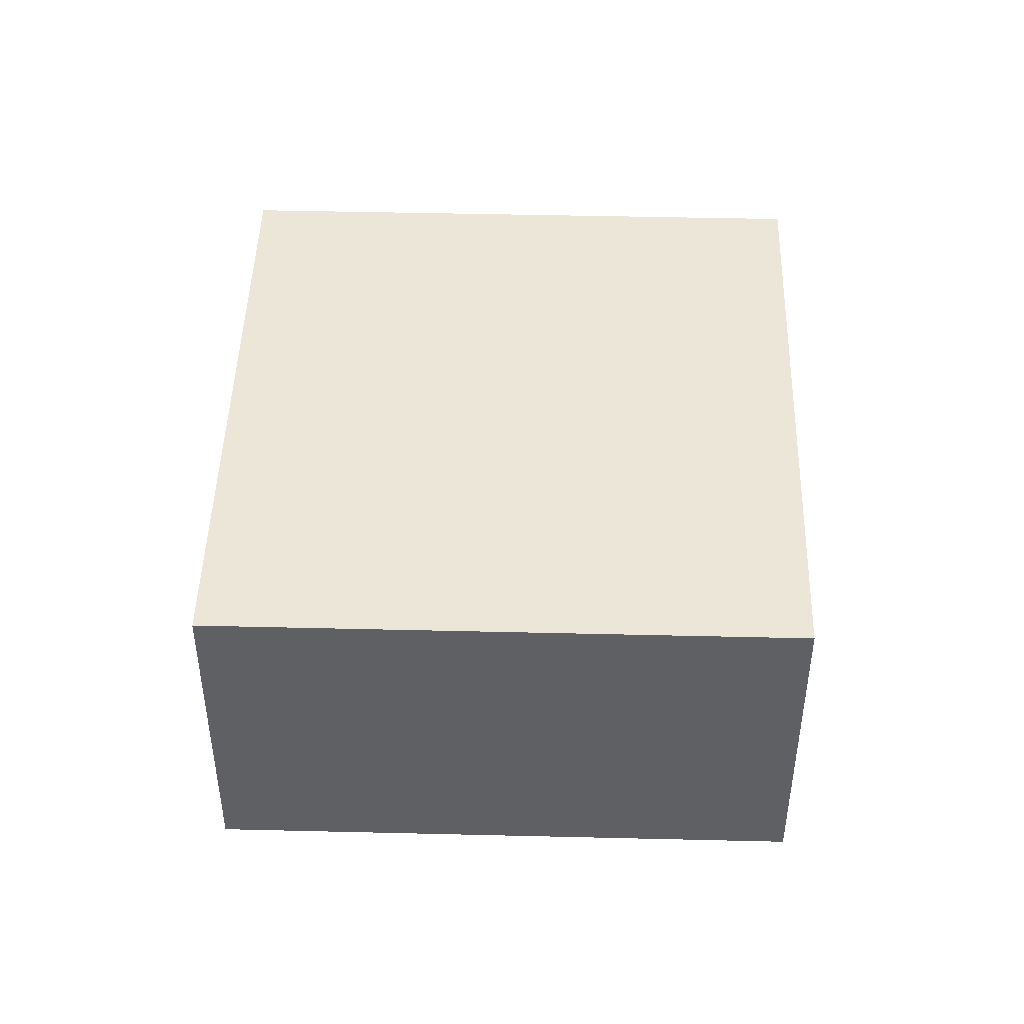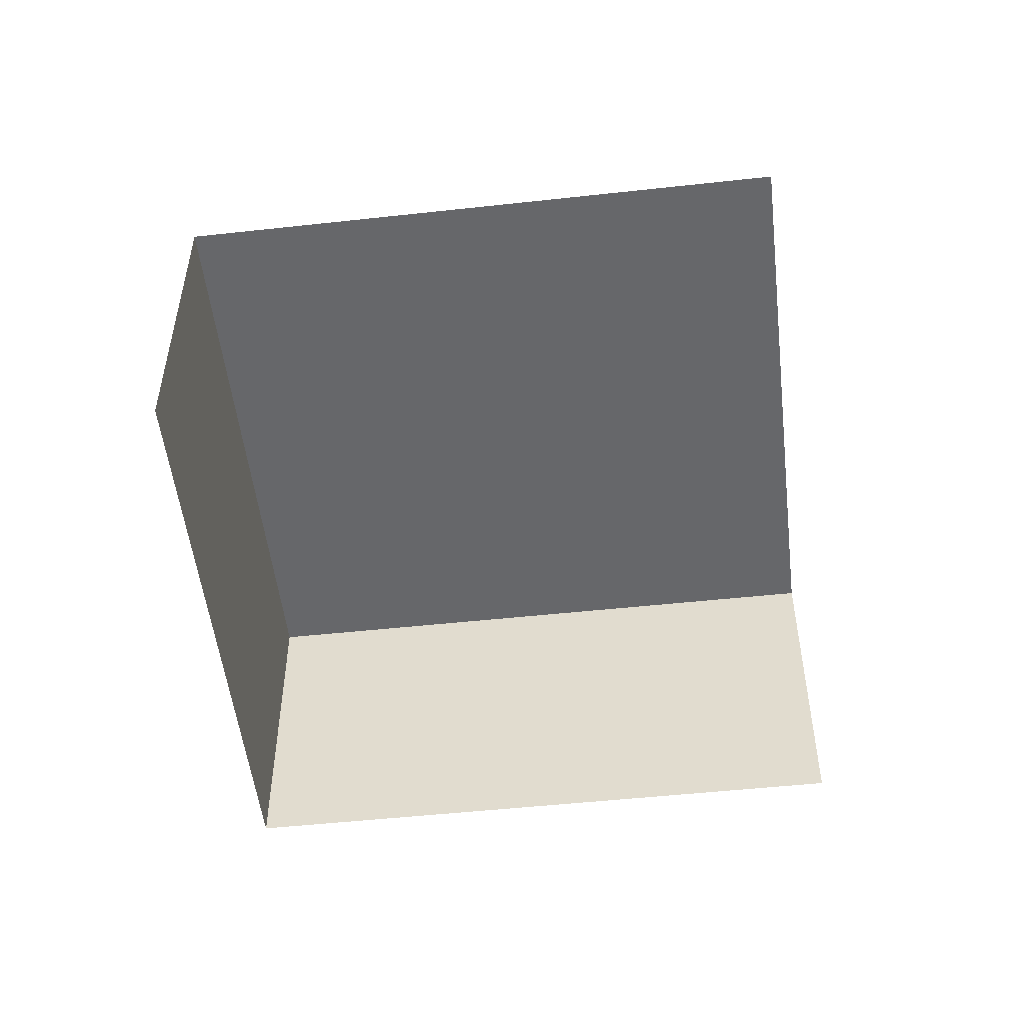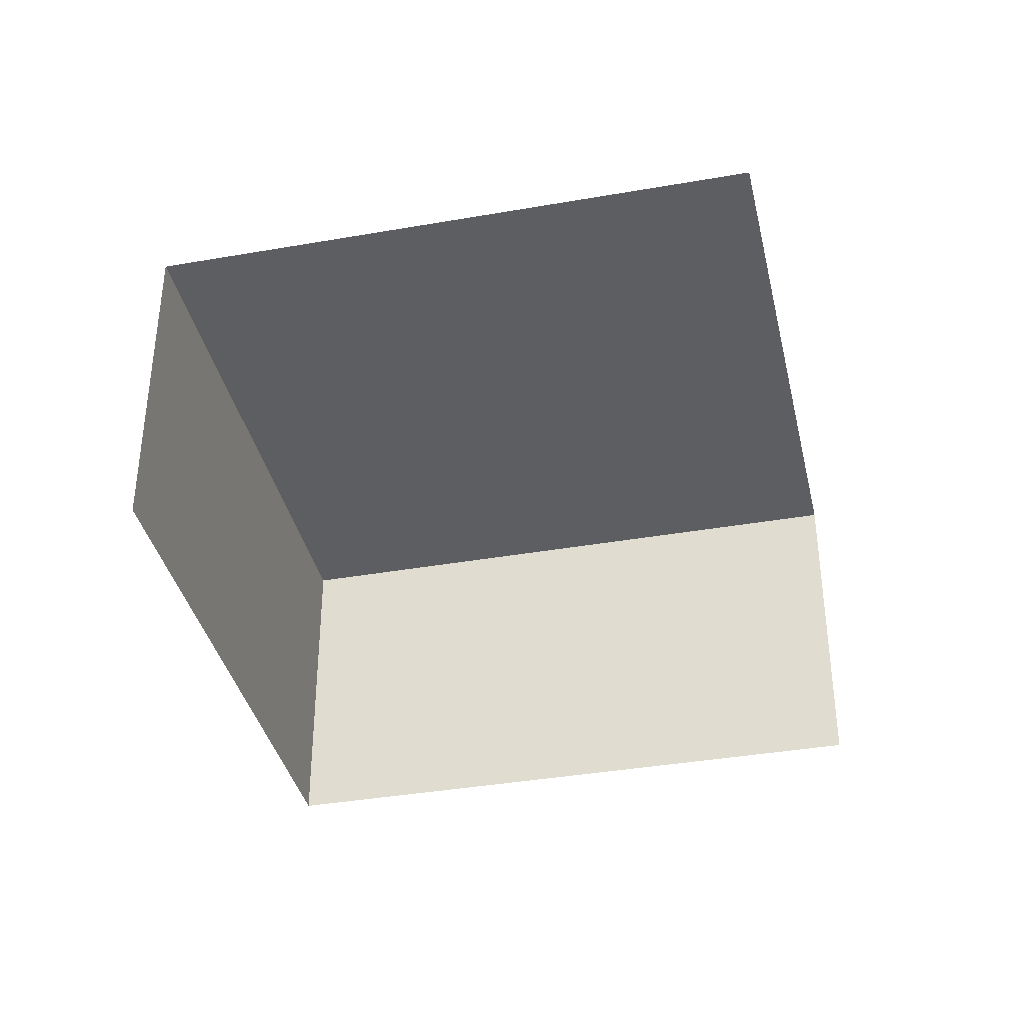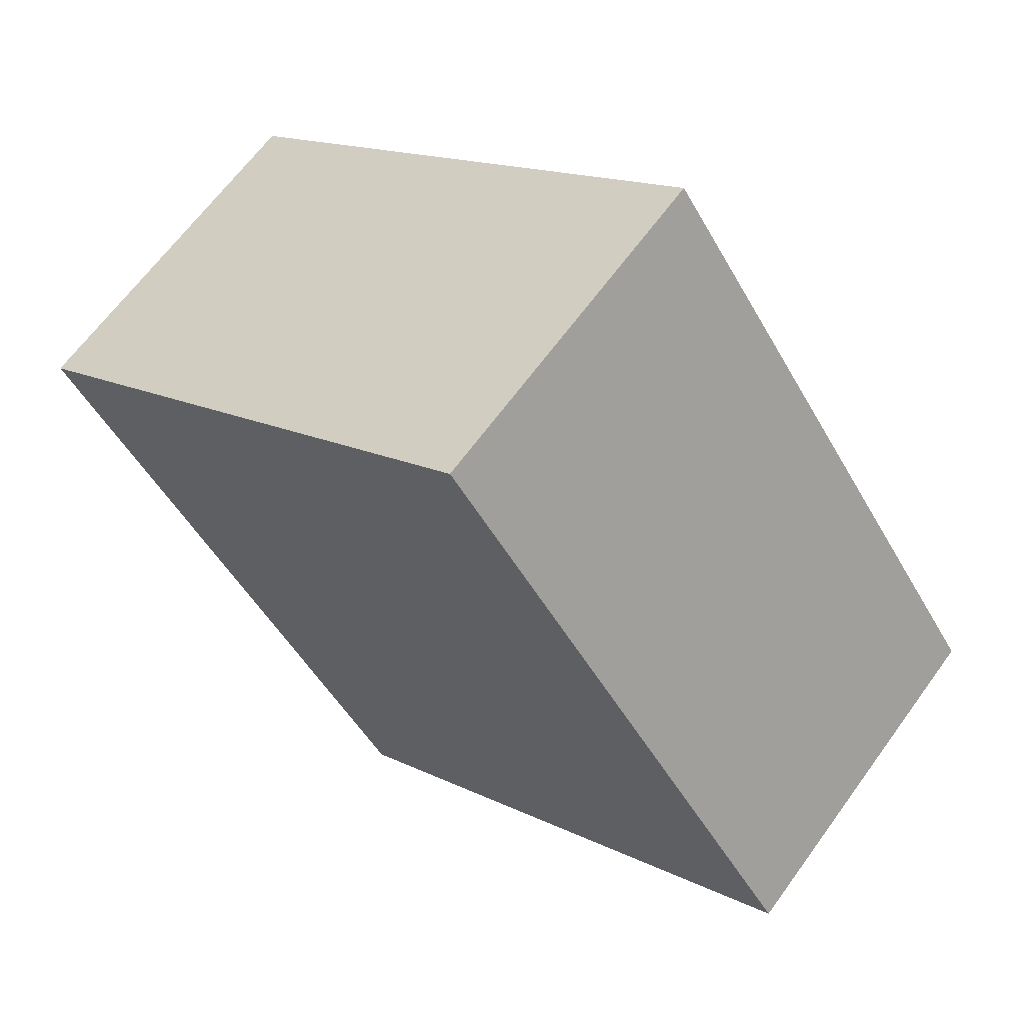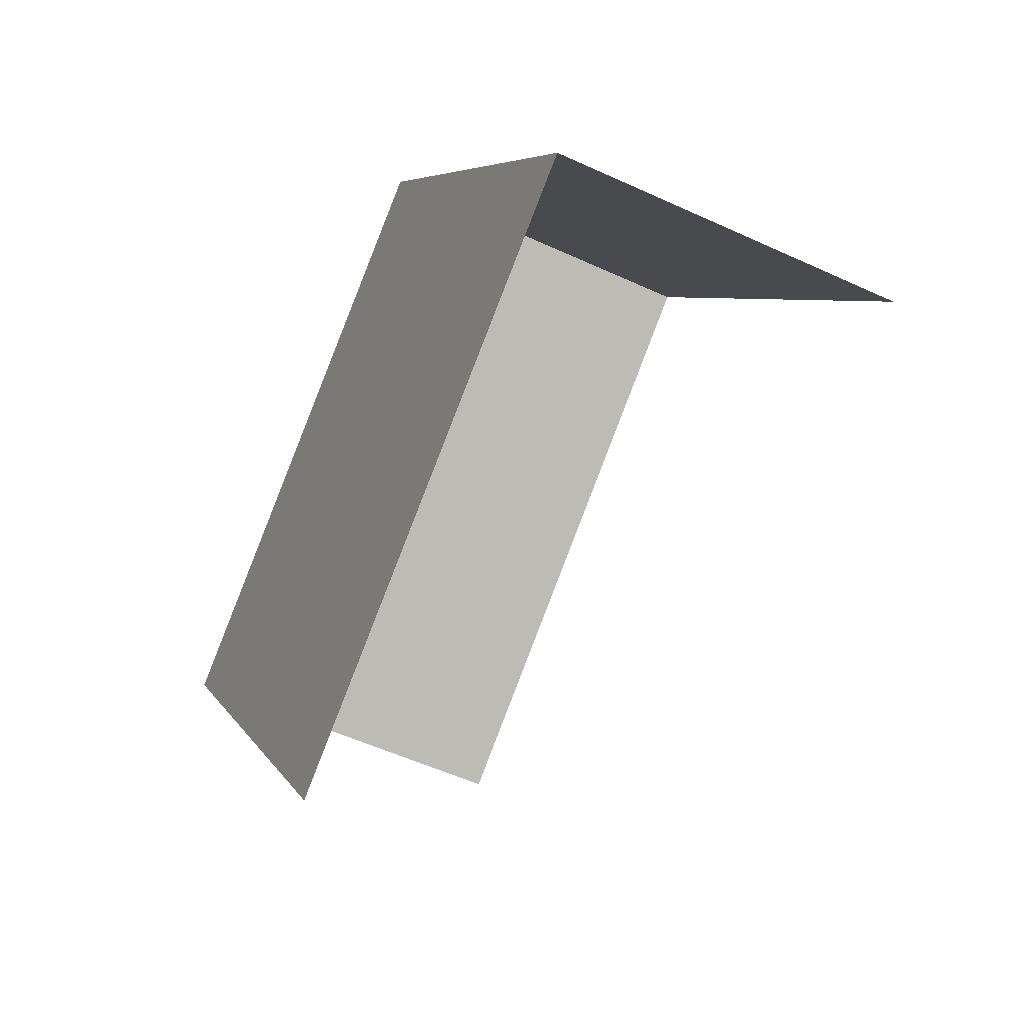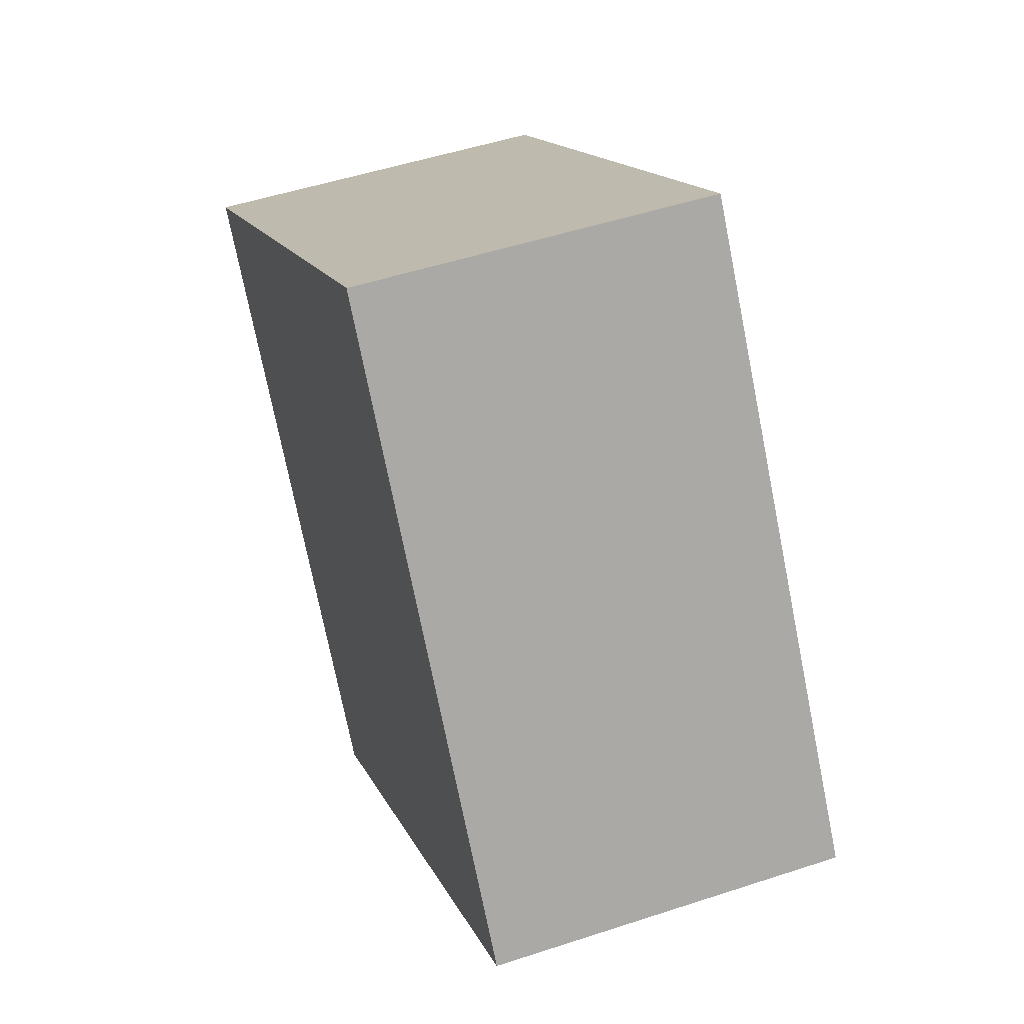
<metadata>
{"format":"obj","ext":"obj","renderer":"f3d","projection":"perspective","resolution":1024,"background":"white","views":[{"elev":46.4,"azim":-143.4,"up":"+Z"},{"elev":-52.2,"azim":-48.3,"up":"+Z"},{"elev":-37.8,"azim":-42.2,"up":"+Z"},{"elev":64.6,"azim":35.8,"up":"+Y"},{"elev":-52.8,"azim":63.7,"up":"+Y"},{"elev":50.5,"azim":70.2,"up":"+Y"}]}
</metadata>
<code>
v -2.236e+05 -1.283e+05 15.02
v -2.236e+05 -1.283e+05 15.02
v -2.236e+05 -1.283e+05 15.02
v -2.236e+05 -1.283e+05 15.02
v -2.236e+05 -1.283e+05 17.75
v -2.236e+05 -1.283e+05 17.75
v -2.236e+05 -1.283e+05 17.75
v -2.236e+05 -1.283e+05 17.75
f 1 2 3
f 1 4 2
f 5 2 4
f 8 5 4
f 5 3 2
f 5 7 3
f 5 6 7
f 5 8 6
f 7 1 3
f 7 6 1
f 6 4 1
f 6 8 4

</code>
